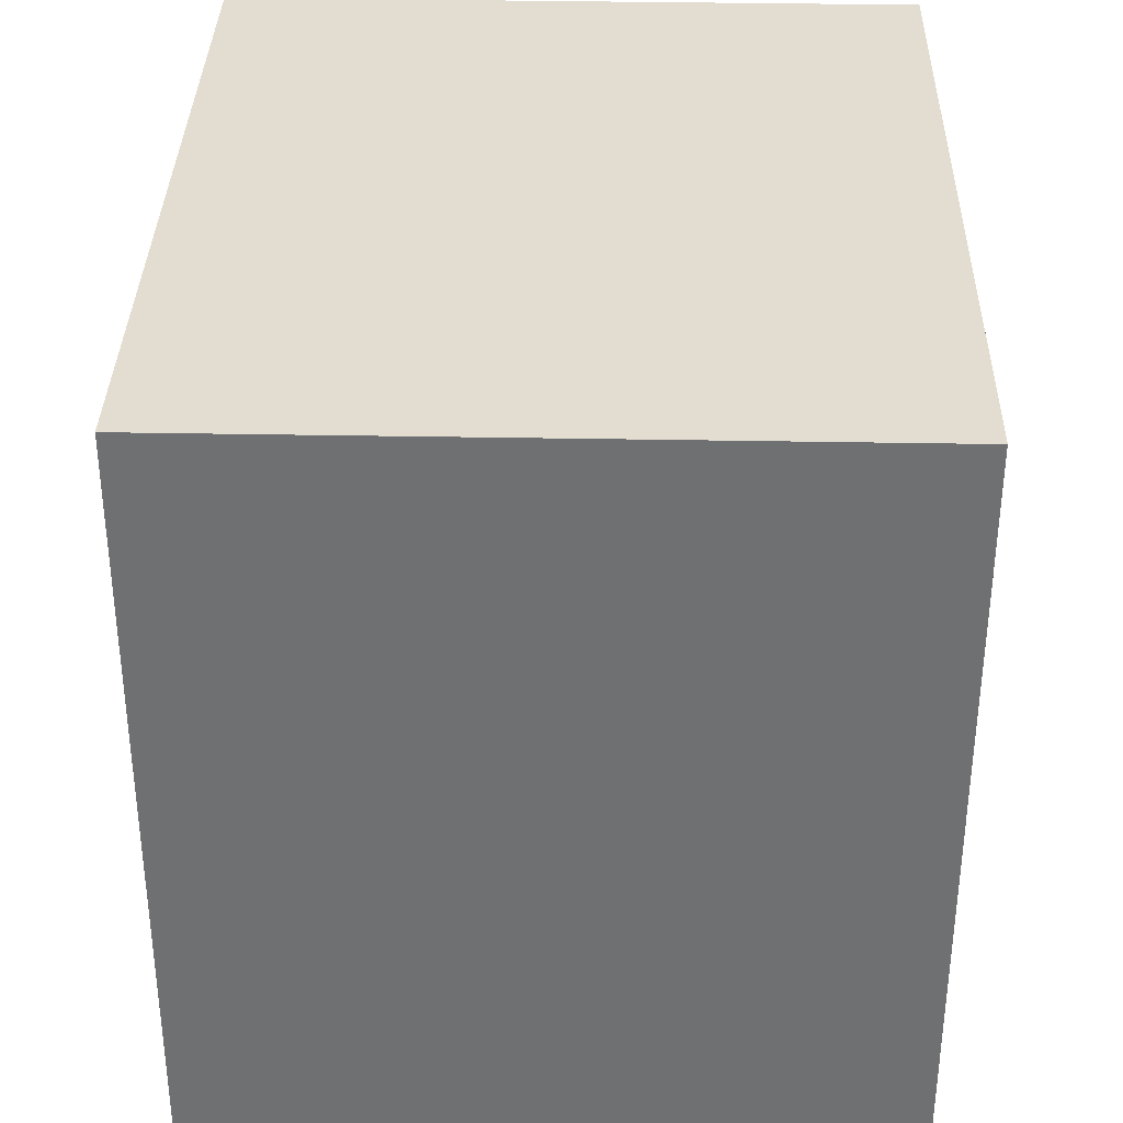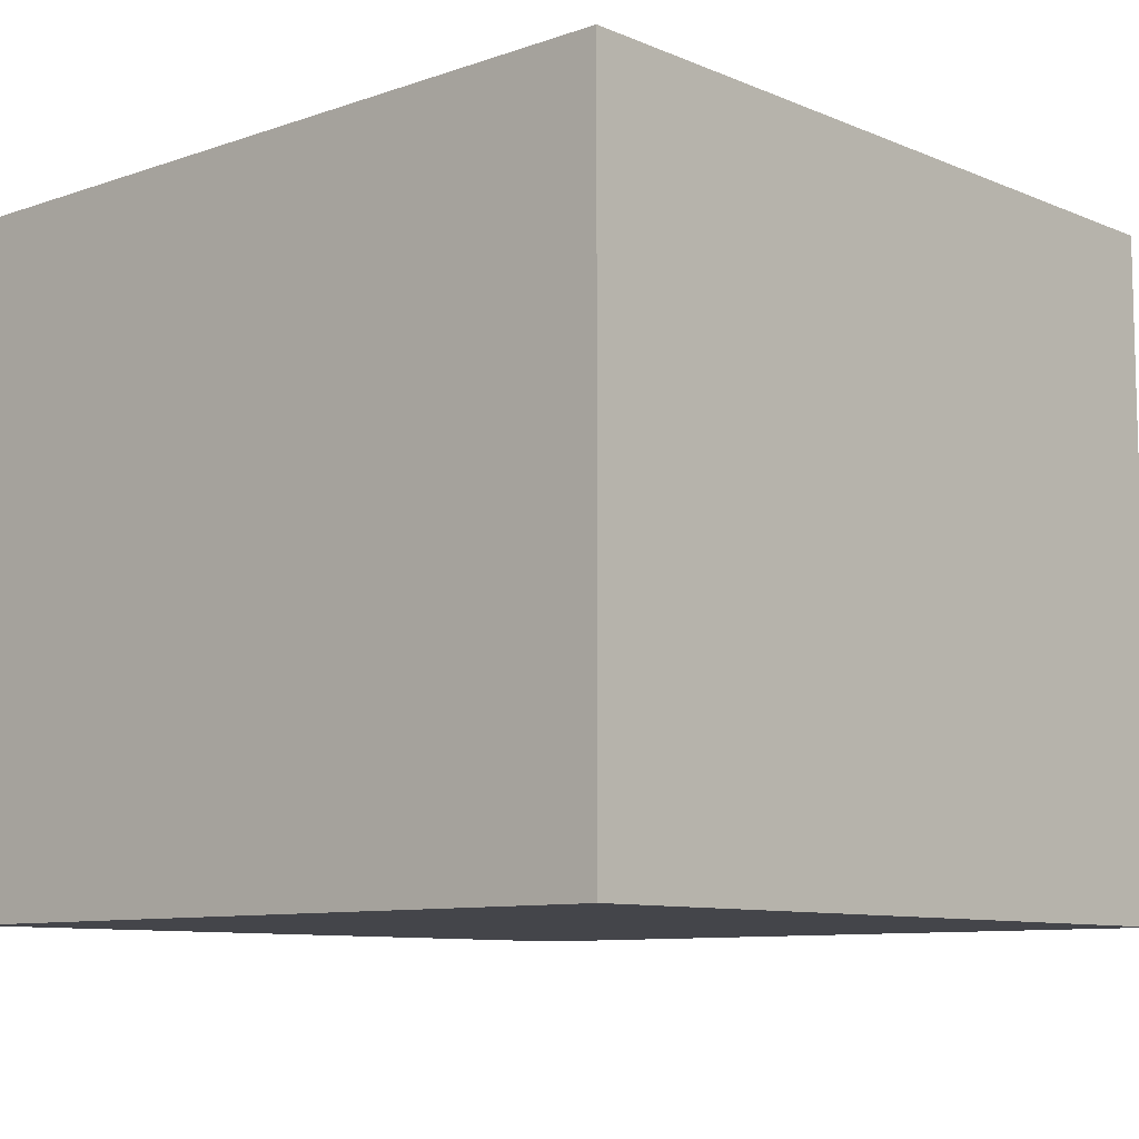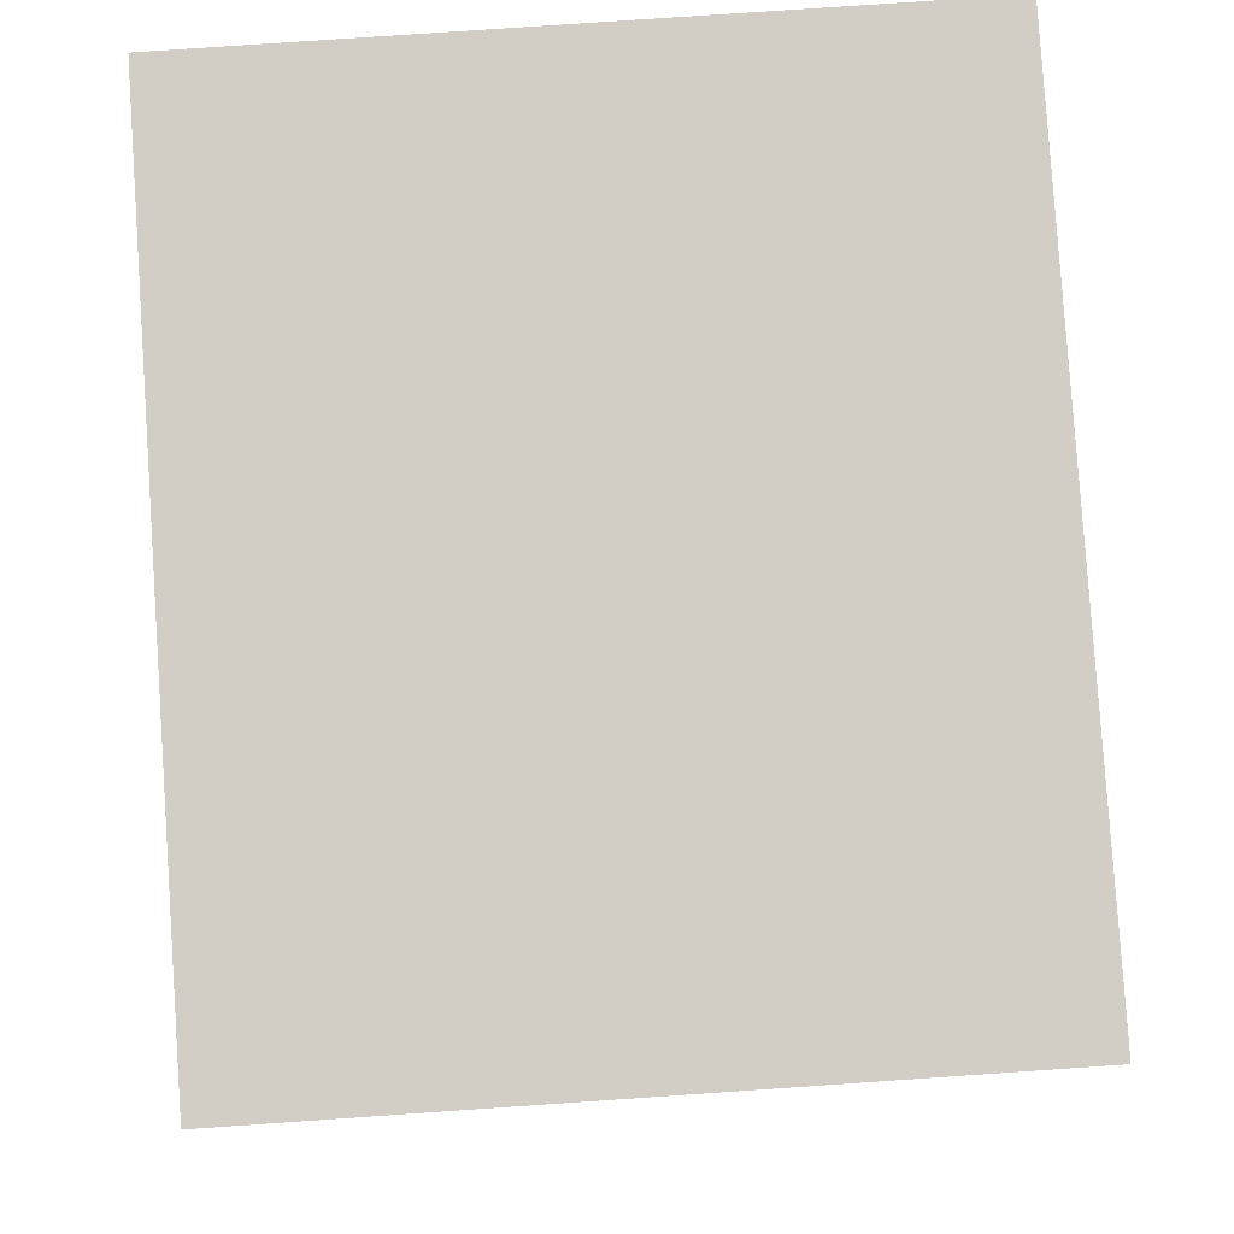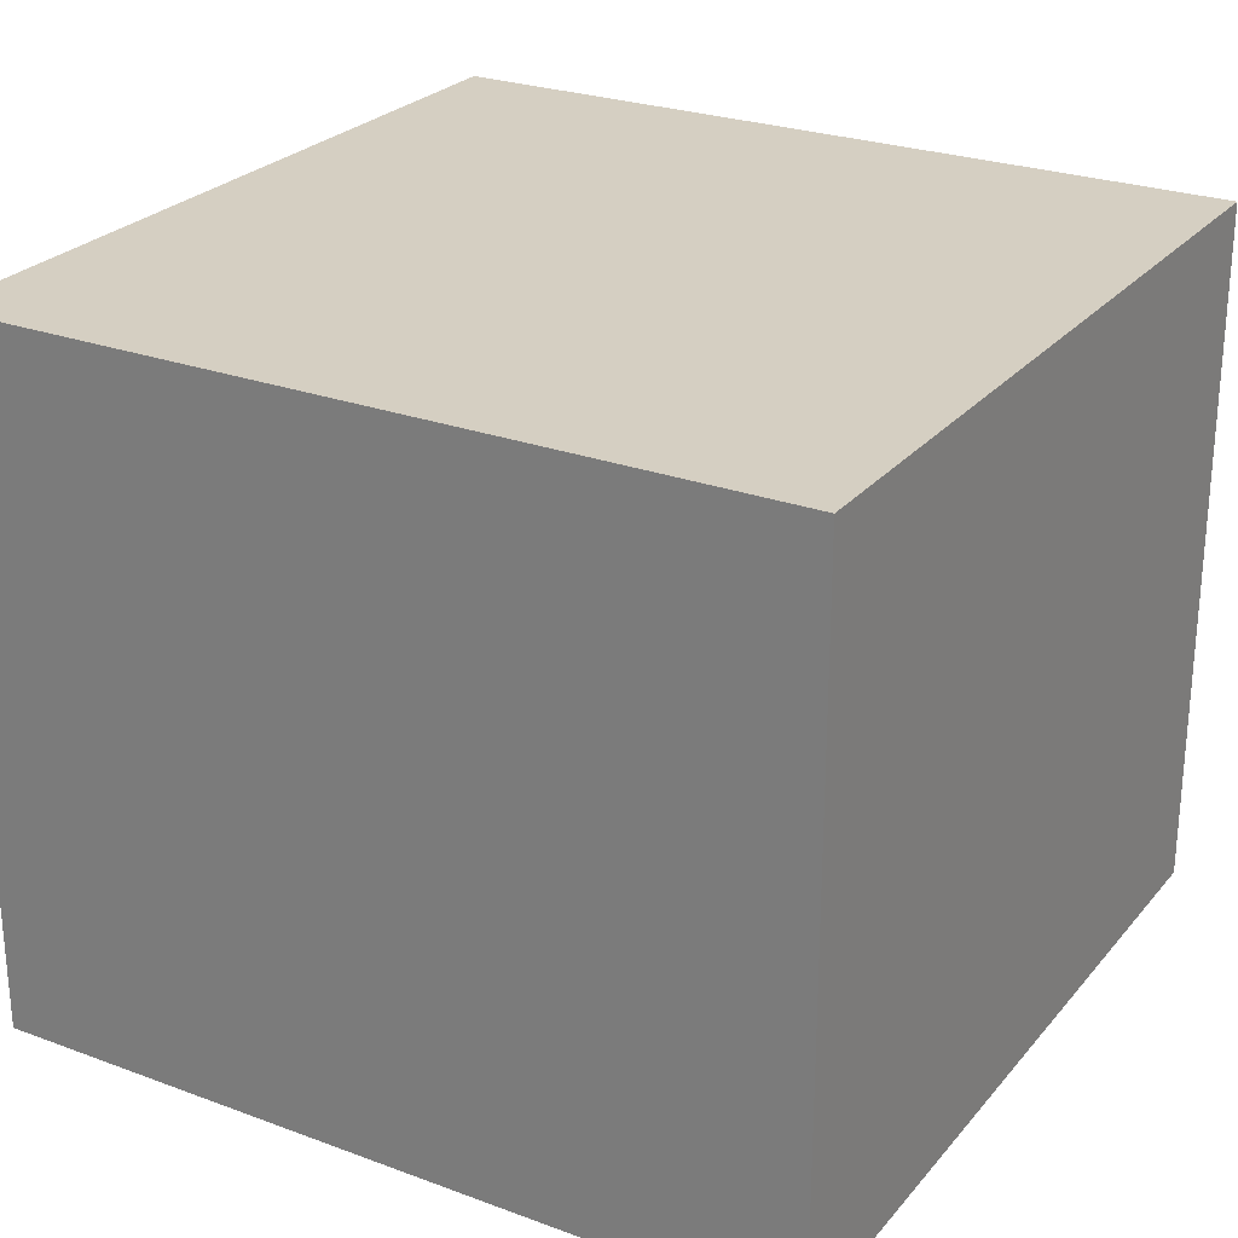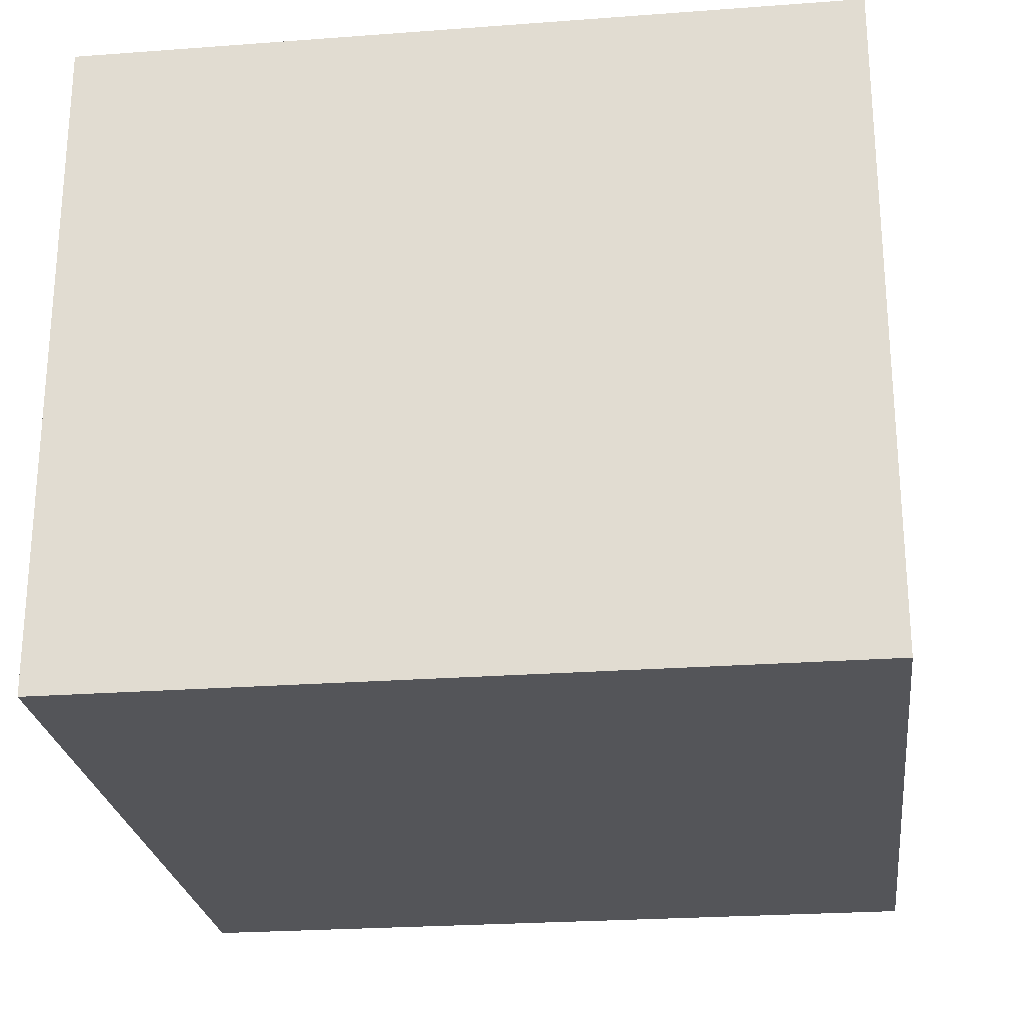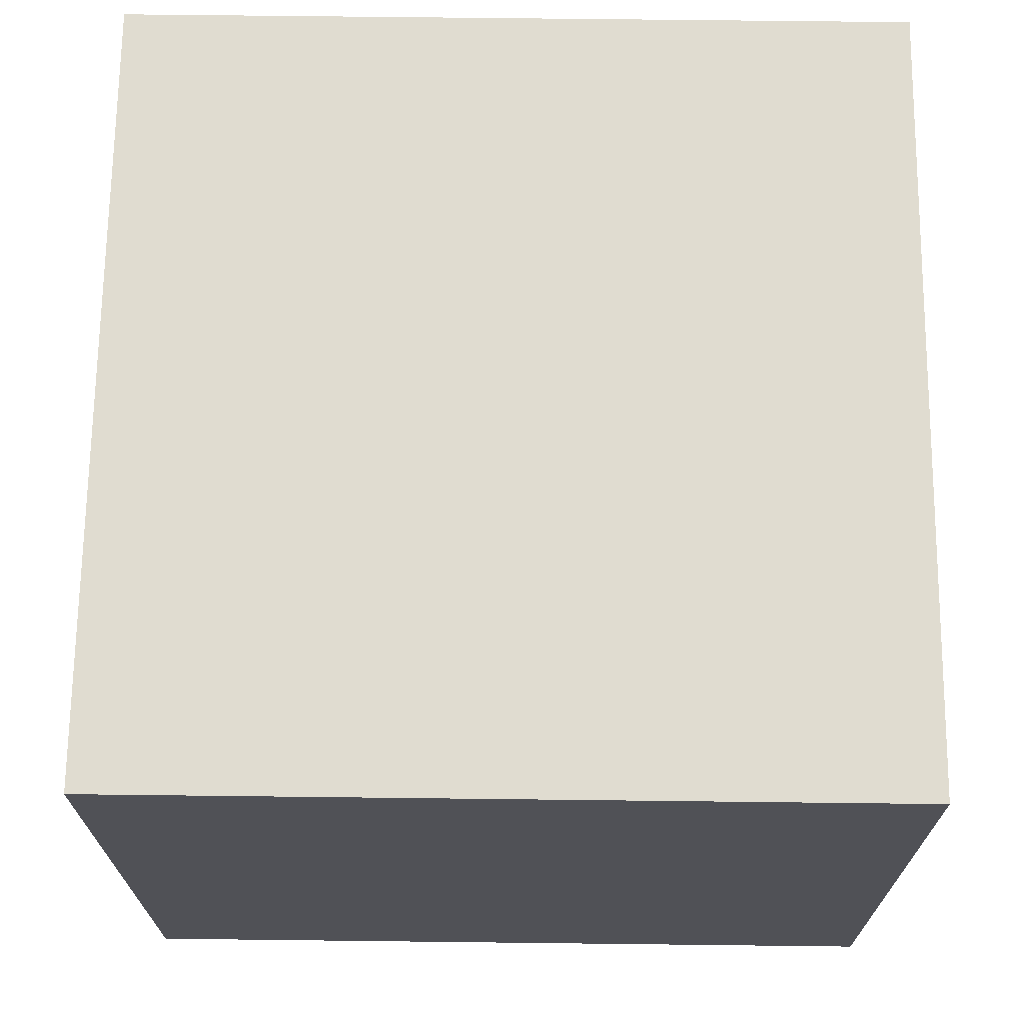
<metadata>
{"format":"obj","ext":"obj","renderer":"f3d","projection":"perspective","resolution":1024,"background":"white","views":[{"elev":38.3,"azim":91.3,"up":"+Z"},{"elev":-9.2,"azim":-50.9,"up":"+Y"},{"elev":79.3,"azim":-93.9,"up":"+Z"},{"elev":25.9,"azim":-152.8,"up":"+Y"},{"elev":-24.8,"azim":93.7,"up":"+Y"},{"elev":69.5,"azim":87.4,"up":"+Y"}]}
</metadata>
<code>
v  2.318 1.986 0.132
v  0.13 1.986 -2.279
v  0 1.986 1.216e-16
v  2.448 1.986 -2.146
v  0.13 1.395e-16 -2.279
v  0 0 0
v  2.318 -8.083e-18 0.132
v  2.448 1.314e-16 -2.146
g defaultobject
f 1 2 3
f 2 1 4
f 5 3 2
f 3 5 6
f 6 1 3
f 1 6 7
f 7 4 1
f 4 7 8
f 8 2 4
f 2 8 5
f 8 6 5
f 6 8 7

</code>
